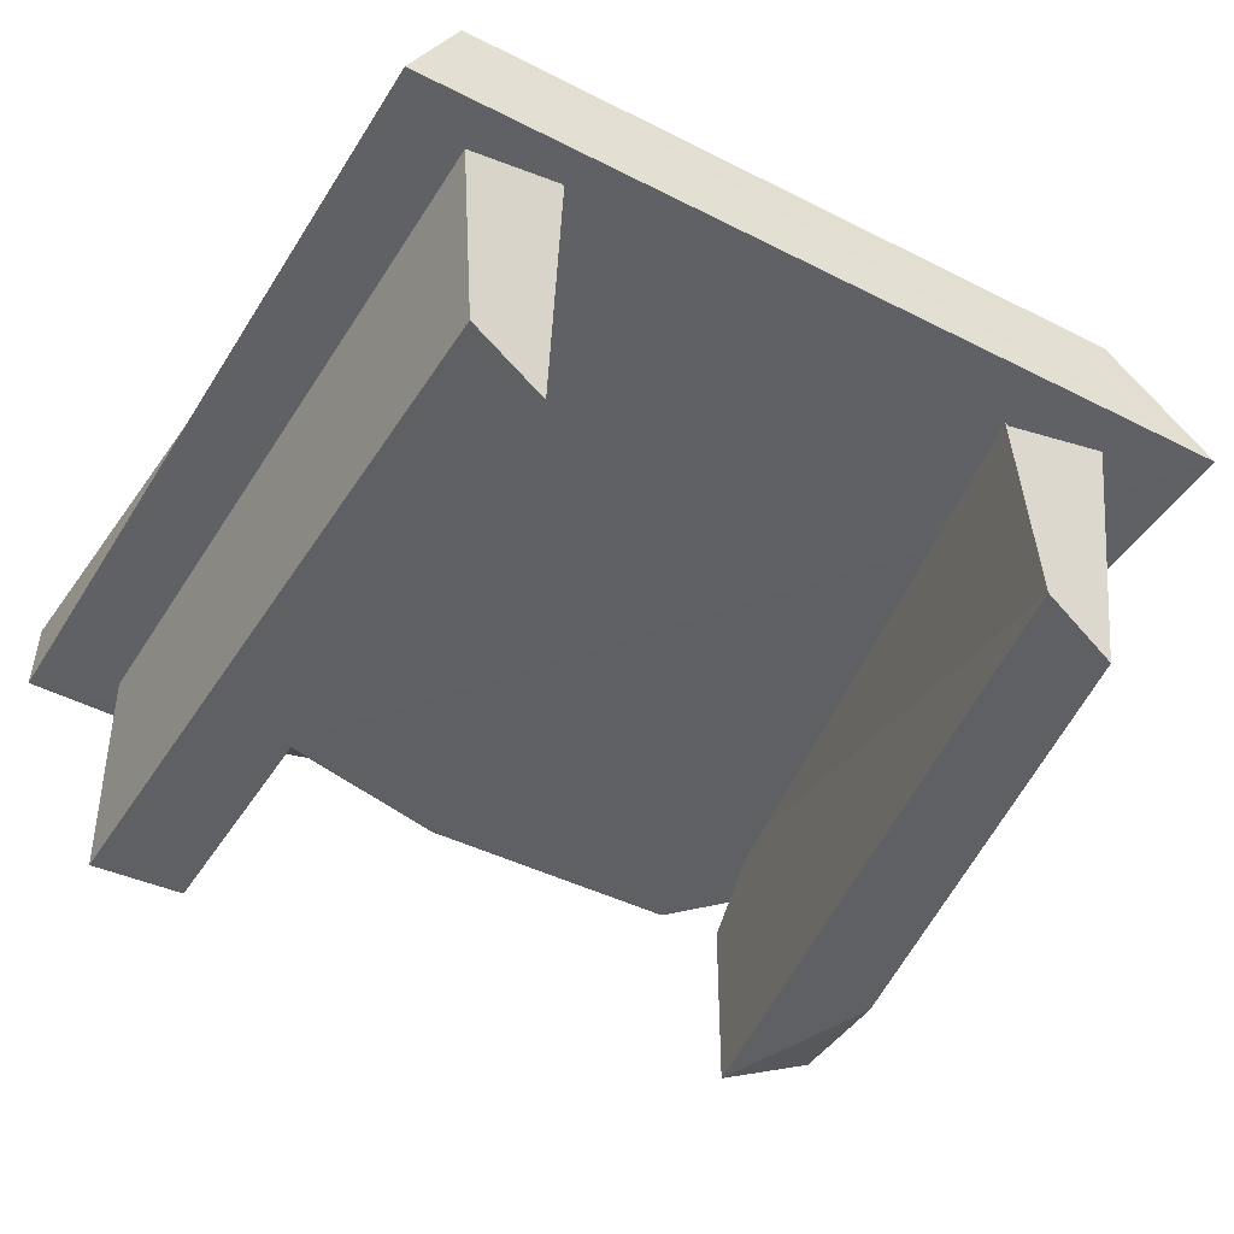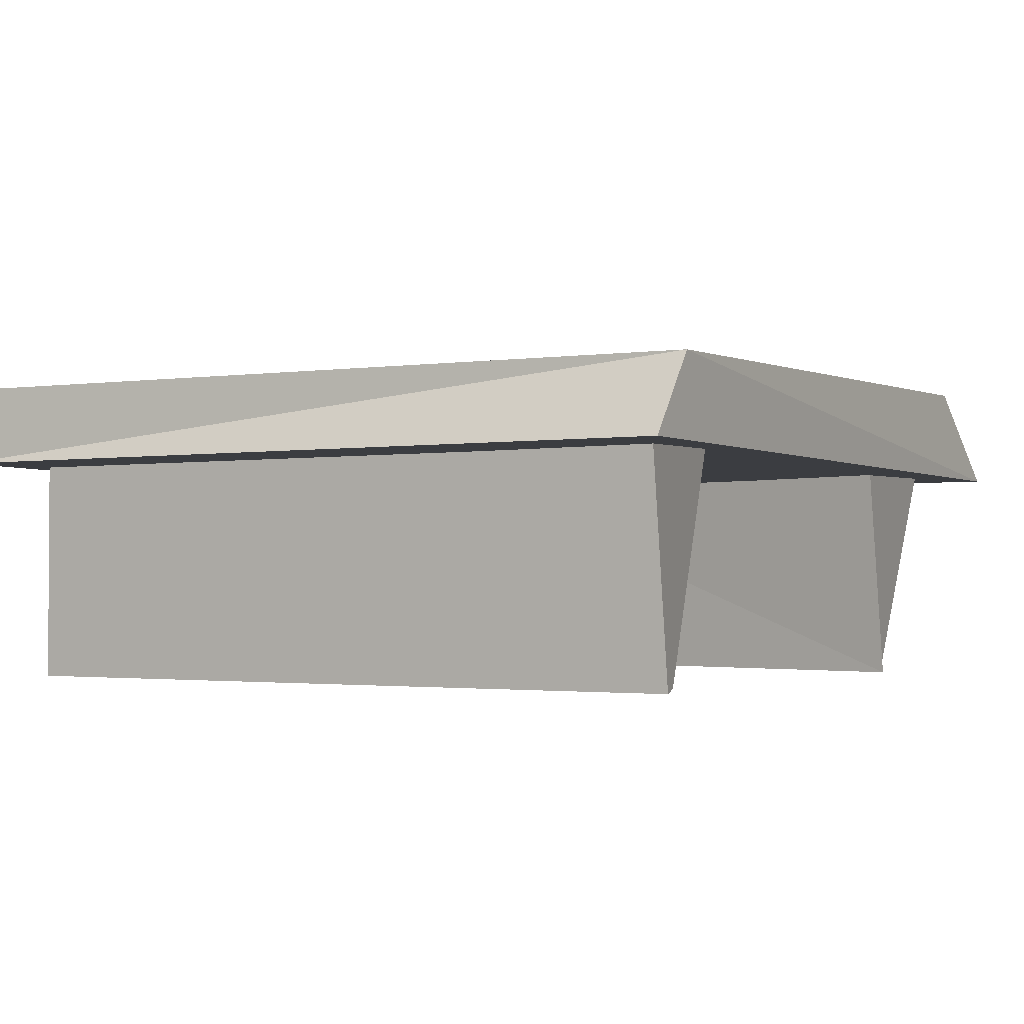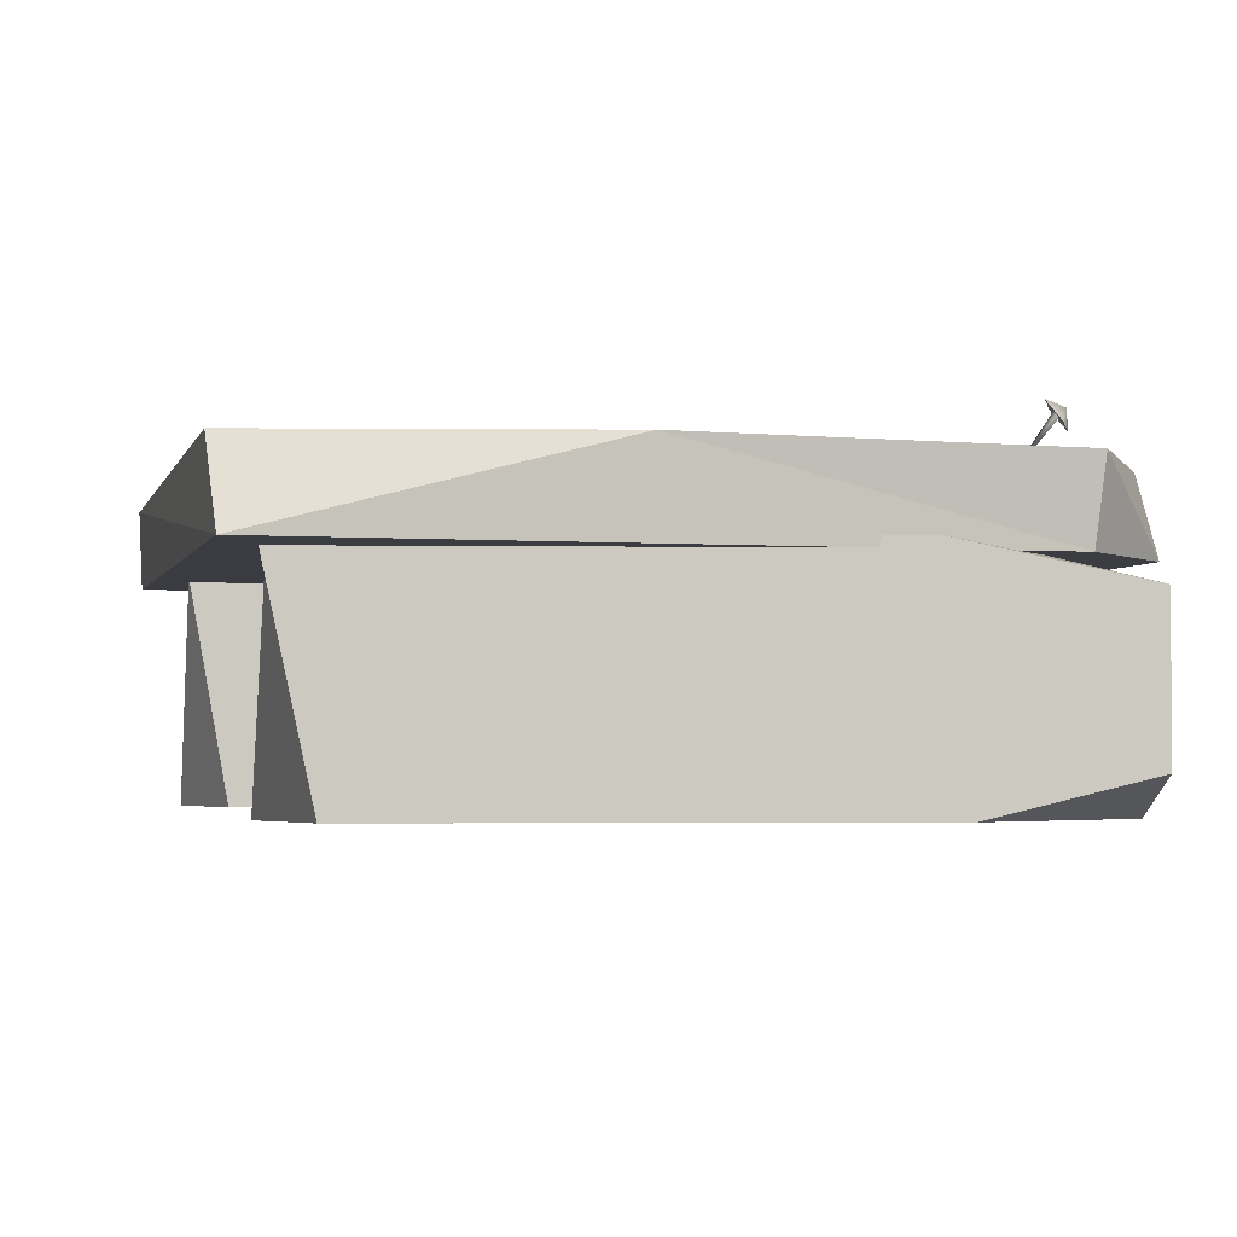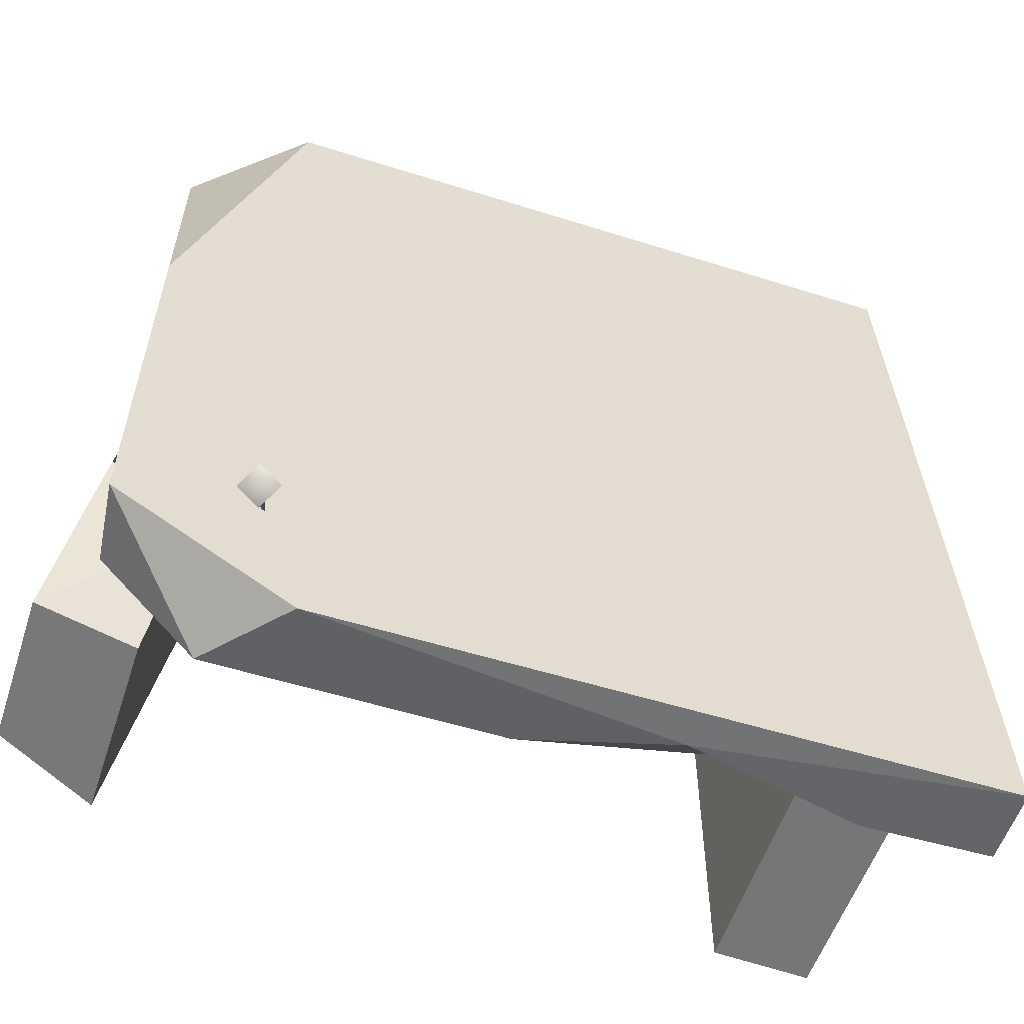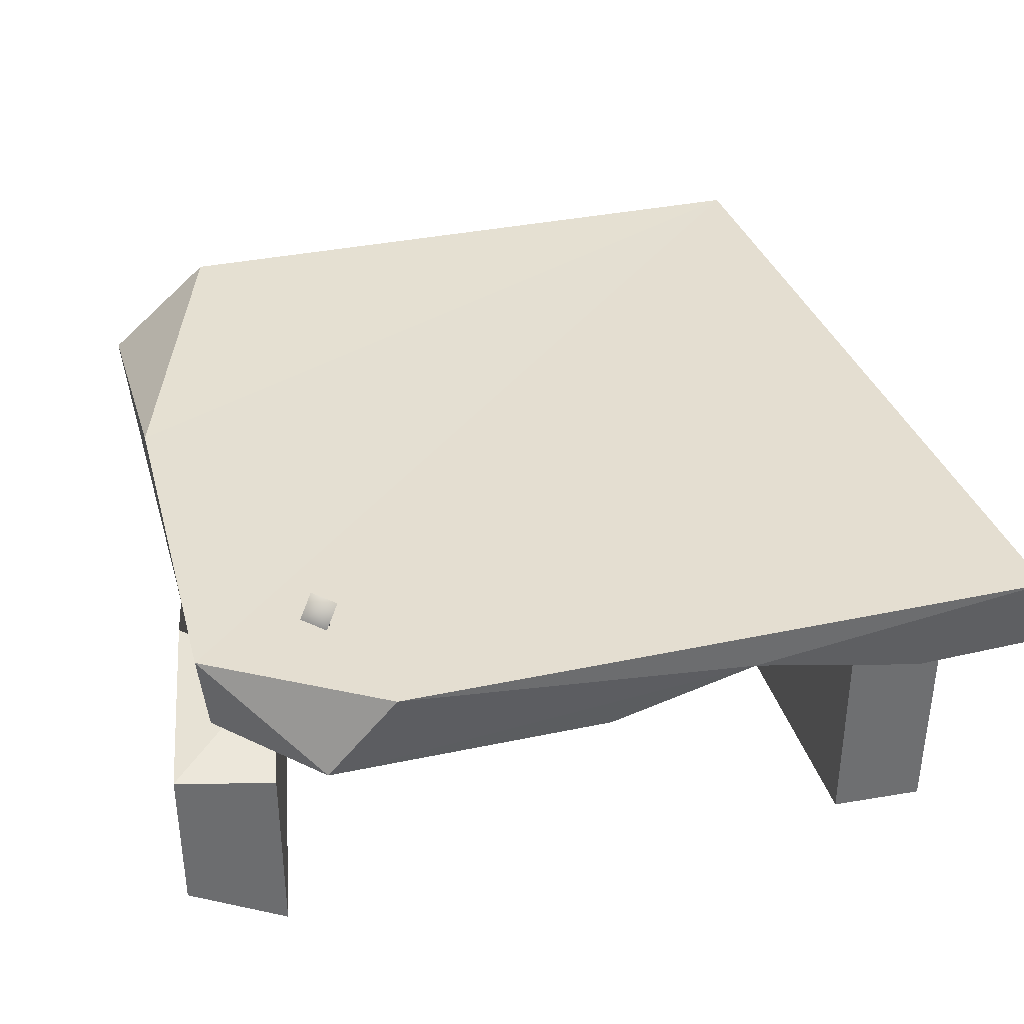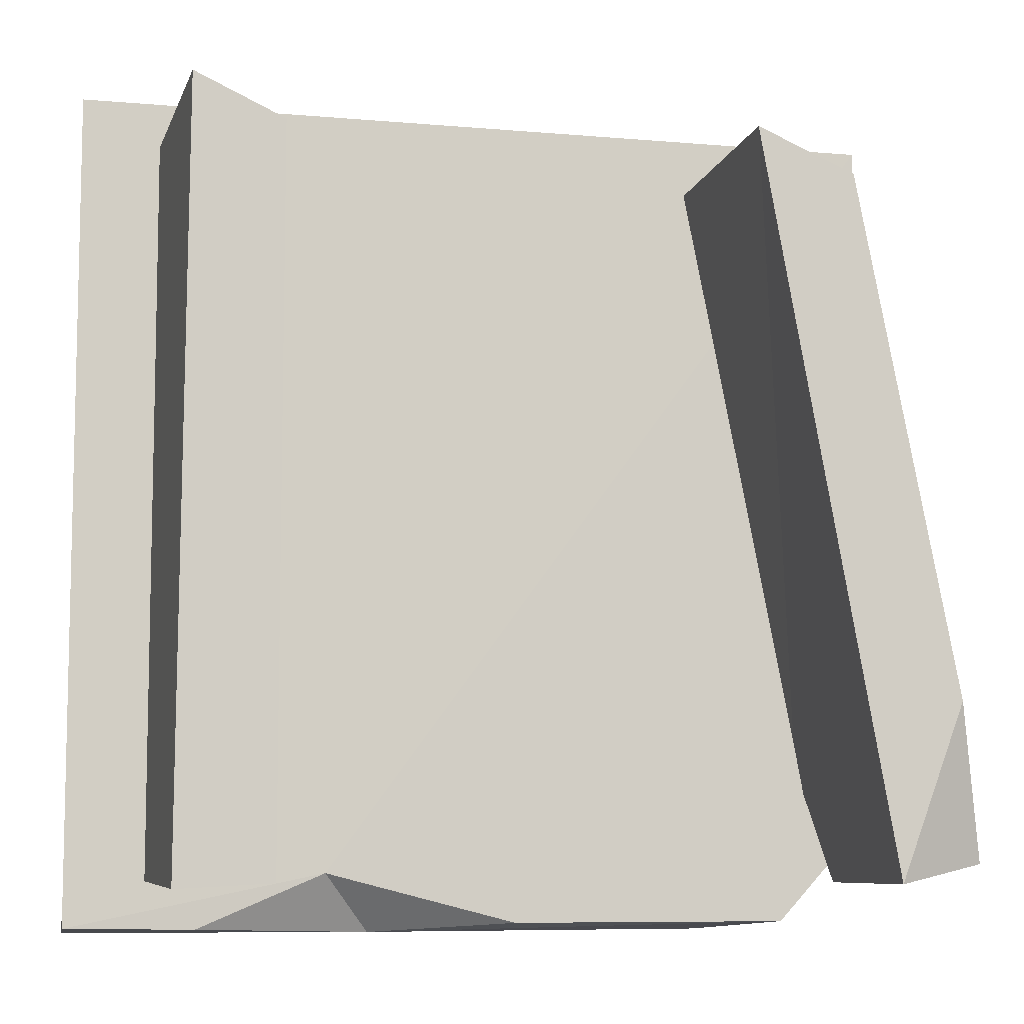
<metadata>
{"format":"obj","ext":"obj","renderer":"f3d","projection":"perspective","resolution":1024,"background":"white","views":[{"elev":-44.7,"azim":-30.1,"up":"+Y"},{"elev":-1.9,"azim":-58.5,"up":"+Y"},{"elev":-2.8,"azim":76.0,"up":"+Y"},{"elev":-55.9,"azim":162.0,"up":"+Z"},{"elev":36.4,"azim":164.5,"up":"+Y"},{"elev":-8.1,"azim":-13.4,"up":"+Z"}]}
</metadata>
<code>
o model_1019
v 1.086 0.4574 -0.838
v 0.8035 0.55 -0.6067
v 1.002 0.55 -0.4059
v 0.5208 0.55 0.838
v 0.5392 0 0.8654
v 0.7723 0 0.766
v 0.7495 0.55 0.8828
v 1.013 0 -0.4665
v 0.8575 0 -0.8828
v 1.086 0.09285 -0.838
v 0.7495 0.55 0.8828
v 0.7723 0 0.766
v 1.013 0 -0.4665
v 0.5392 0 0.8654
v 0.5208 0.55 0.838
v 0.8035 0.55 -0.6067
v 0.8575 0.4425 -0.8828
v 0.8035 0.55 -0.6067
v 1.086 0.4574 -0.838
v 0.5392 0 0.8654
v 1.013 0 -0.4665
v 0.7723 0 0.766
v 1.086 0.09285 -0.838
v 0.8575 0 -0.8828
v 0.8575 0.4425 -0.8828
v 1.086 0.4574 -0.838
v 1.086 0.4574 -0.838
v 1.002 0.55 -0.4059
v 1.086 0.09285 -0.838
v 0.8575 0 -0.8828
v 0.5392 0 0.8654
v 0.8035 0.55 -0.6067
v 0.8575 0.4425 -0.8828
v 0.8575 0 -0.8828
v -0.567 0 -0.8767
v -0.567 0.55 -0.8767
v -0.5903 0.55 0.9
v -0.567 0 0.8037
v -0.8 0.55 -0.8767
v -0.7883 0 -0.8884
v -0.7767 0 0.9
v -0.8 0.55 0.8767
v -0.567 0 -0.8767
v -0.567 0 0.8037
v -0.7767 0 0.9
v -0.7883 0 -0.8884
v -0.5903 0.55 0.9
v -0.8 0.55 0.8767
v -0.7767 0 0.9
v -0.567 0 0.8037
v 0.9776 0.5259 -0.731
v 1 0.7276 -0.7497
v 0.9888 0.7388 0.1598
v 0.7511 0.5259 -0.9776
v 0.0816 0.5259 -0.9776
v -0.2582 0.6387 -1
v 0.5896 0.7276 -1
v 0.7511 0.5259 -0.9776
v -0.2582 0.6387 -1
v -0.88 0.7276 1
v 0.5896 0.7276 -1
v -0.9776 0.7276 -1
v 0.9888 0.7388 0.1598
v 0.7163 0.75 0.9776
v 0.9776 0.5259 0.9776
v 0.7511 0.5259 -0.9776
v 1 0.7276 -0.7497
v 0.9776 0.5259 -0.731
v -0.88 0.7276 1
v -0.9776 0.7276 -1
v -0.9851 0.5409 -0.9851
v -0.9851 0.5409 0.9851
v -0.88 0.7276 1
v -0.9851 0.5409 -0.9851
v -0.6811 0.5371 -0.9888
v -0.2582 0.6387 -1
v -0.3783 0.5259 -0.8592
v -0.3783 0.5259 -0.8592
v -0.2582 0.6387 -1
v 0.0816 0.5259 -0.9776
v 0.7511 0.5259 -0.9776
v 0.5896 0.7276 -1
v 1 0.7276 -0.7497
v 0.9776 0.5259 0.9776
v -0.88 0.7276 1
v -0.9851 0.5409 0.9851
v 0.9776 0.5259 0.9776
v 0.7163 0.75 0.9776
v -0.88 0.7276 1
v -0.567 0.55 -0.8767
v -0.567 0 -0.8767
v -0.7883 0 -0.8884
v -0.8 0.55 -0.8767
v 0.5896 0.7276 -1
v -0.2582 0.6387 -1
v -0.9776 0.7276 -1
v -0.9776 0.7276 -1
v -0.2582 0.6387 -1
v -0.6811 0.5371 -0.9888
v -0.9851 0.5409 -0.9851
v 0.9776 0.5259 -0.731
v 0.9888 0.7388 0.1598
v 0.9776 0.5259 0.9776
v 0.7511 0.5259 -0.9776
v 0.9776 0.5259 -0.731
v 0.9776 0.5259 0.9776
v 0.0816 0.5259 -0.9776
v -0.3783 0.5259 -0.8592
v -0.9851 0.5409 -0.9851
v -0.6811 0.5371 -0.9888
v -0.3783 0.5259 -0.8592
v 0.9776 0.5259 0.9776
v -0.9851 0.5409 0.9851
v -0.9851 0.5409 -0.9851
v -0.3783 0.5259 -0.8592
v 0.7163 0.75 0.9776
v 0.9888 0.7388 0.1598
v -0.88 0.7276 1
v -0.88 0.7276 1
v 0.9888 0.7388 0.1598
v 1 0.7276 -0.7497
v 1 0.7276 -0.7497
v 0.6741 0.6988 -0.6781
v 0.7322 0.8224 -0.7667
v 0.714 0.8413 -0.7633
v 0.6995 0.8246 -0.7779
v 0.6741 0.6988 -0.6781
v 0.6995 0.8246 -0.7779
v 0.7322 0.8224 -0.7667
v 0.7243 0.861 -0.7363
v 0.671 0.8449 -0.7705
v 0.7035 0.7953 -0.7979
v 0.7568 0.8113 -0.7637
v 0.671 0.8449 -0.7705
v 0.7243 0.861 -0.7363
v 0.7216 0.8439 -0.7864
v 0.7568 0.8113 -0.7637
v 0.7035 0.7953 -0.7979
g surface_000
f 127 128 129
f 119 120 121
f 116 117 118
f 108 109 110
f 101 102 103
f 94 95 96
f 87 88 89
f 84 85 86
f 81 82 83
f 78 79 80
f 75 76 77
f 72 73 74
f 69 70 71
f 66 67 68
f 63 64 65
f 57 58 59
f 54 55 56
f 51 52 53
f 17 18 19
f 14 15 16
f 8 9 10
f 1 2 3
f 130 132 133
f 130 131 132
f 123 125 126
f 123 124 125
f 60 122 61
f 60 61 62
f 107 106 115
f 104 106 107
f 104 105 106
f 111 113 114
f 111 112 113
f 97 99 100
f 97 98 99
f 90 92 93
f 90 91 92
f 47 49 50
f 47 48 49
f 43 45 46
f 43 44 45
f 39 41 42
f 39 40 41
f 35 37 38
f 35 36 37
f 31 33 34
f 31 32 33
f 20 30 21
f 20 21 22
f 27 13 29
f 11 13 27
f 11 12 13
f 11 27 28
f 23 25 26
f 23 24 25
f 4 6 7
f 4 5 6
f 138 134 136
f 134 135 136
f 135 137 136
f 137 138 136

</code>
